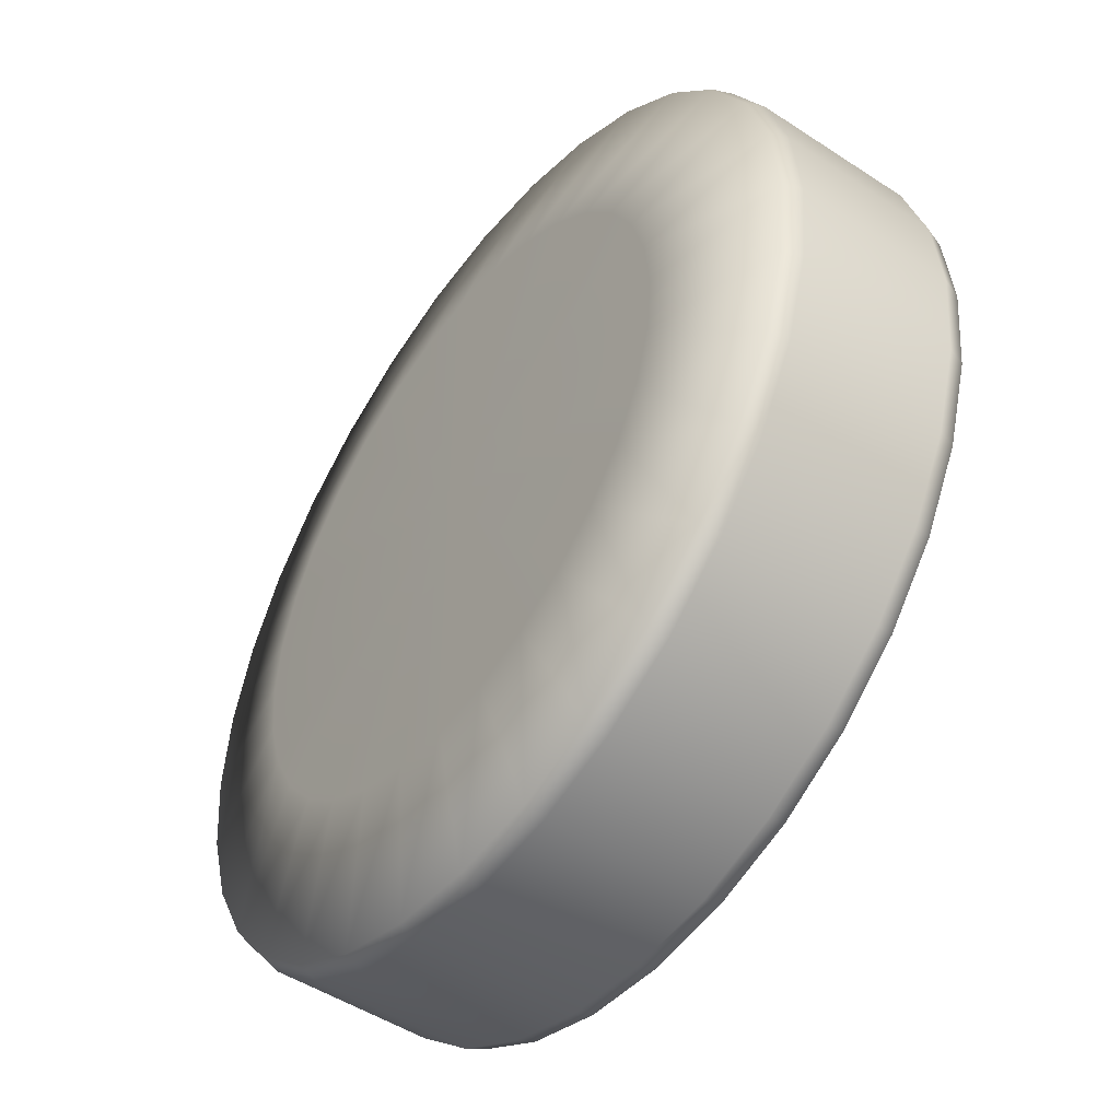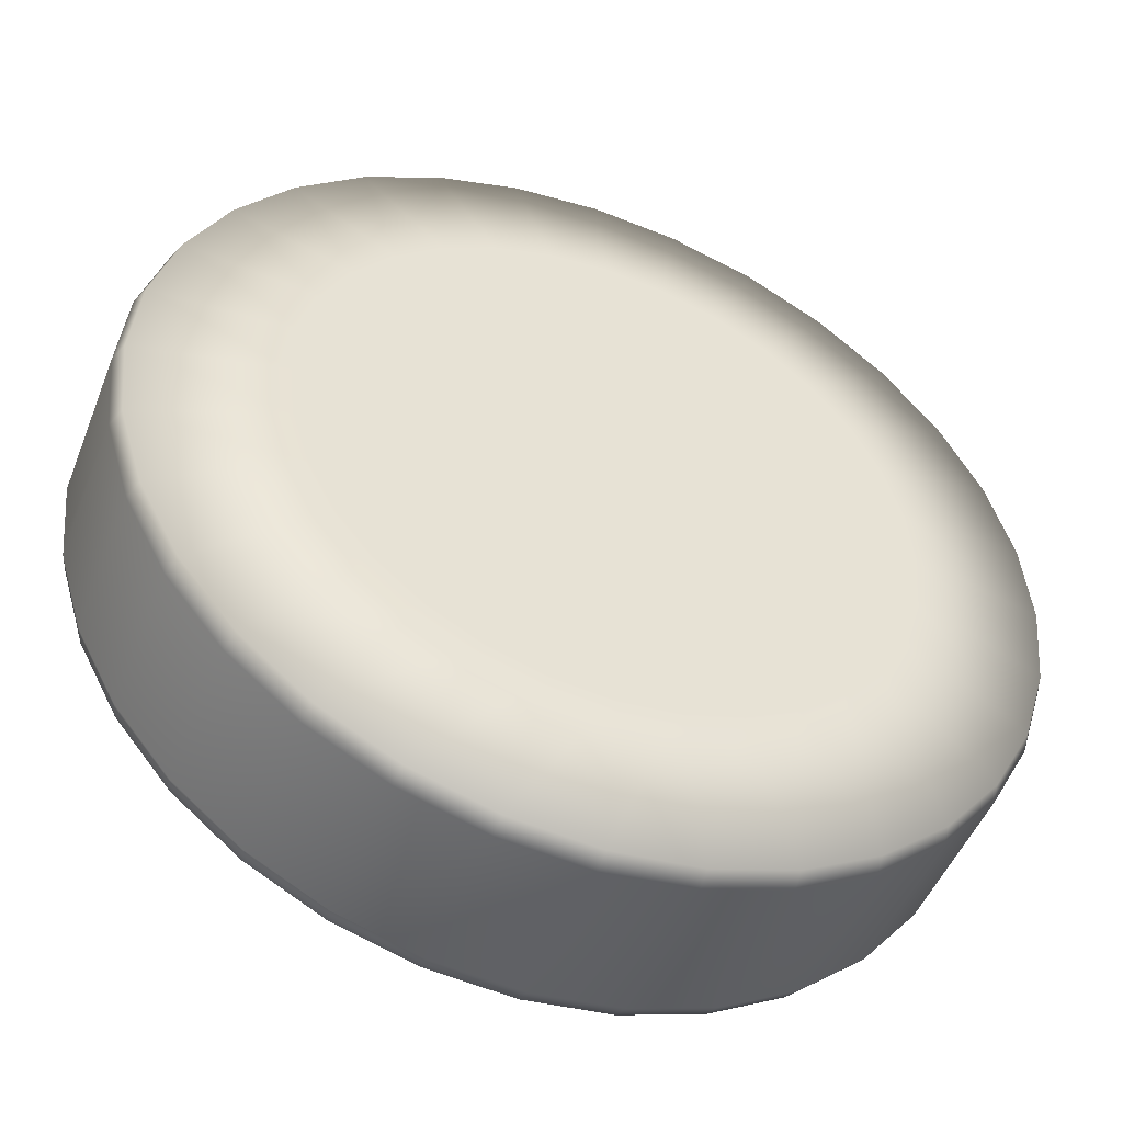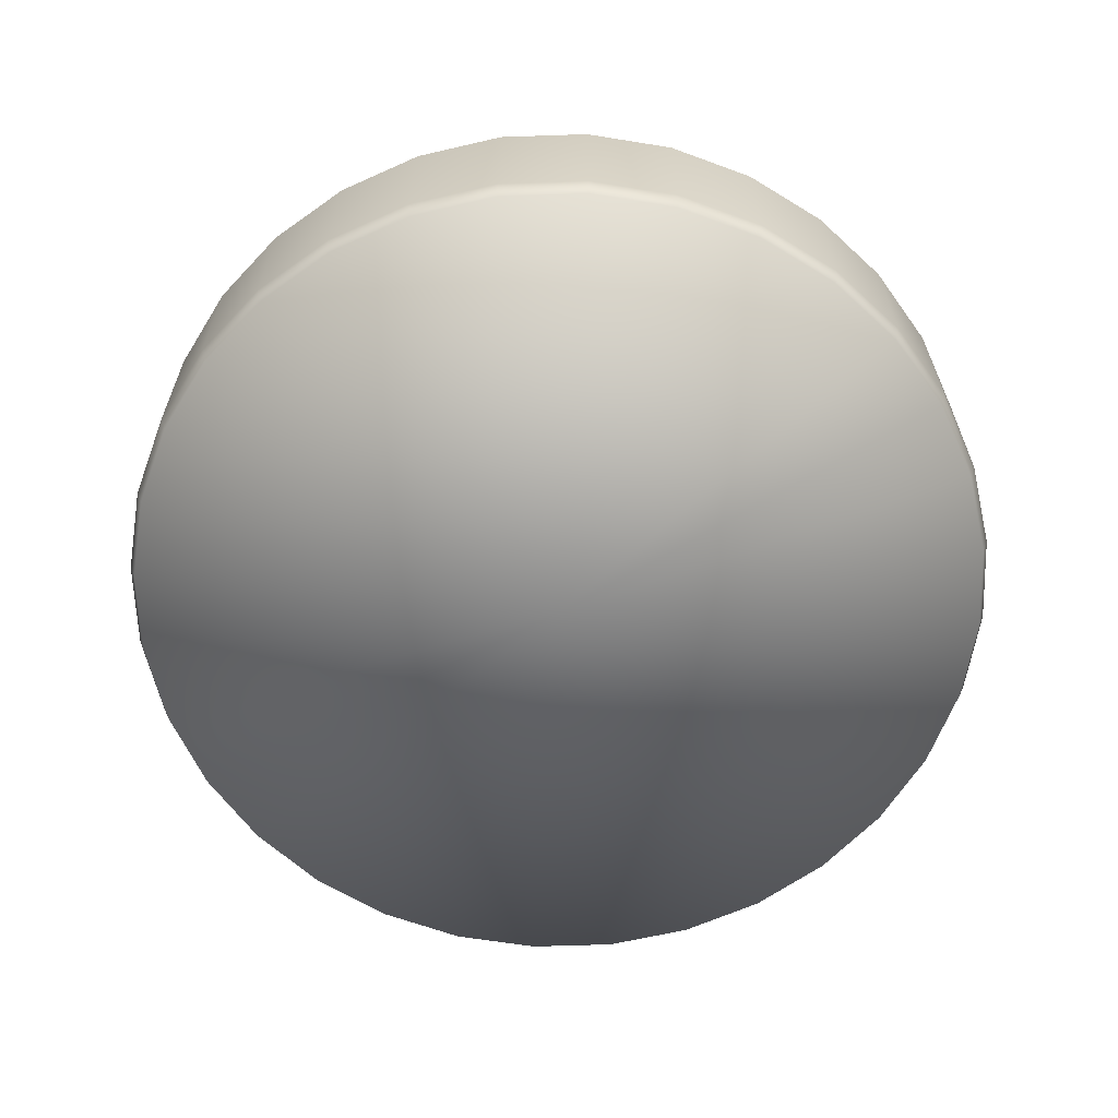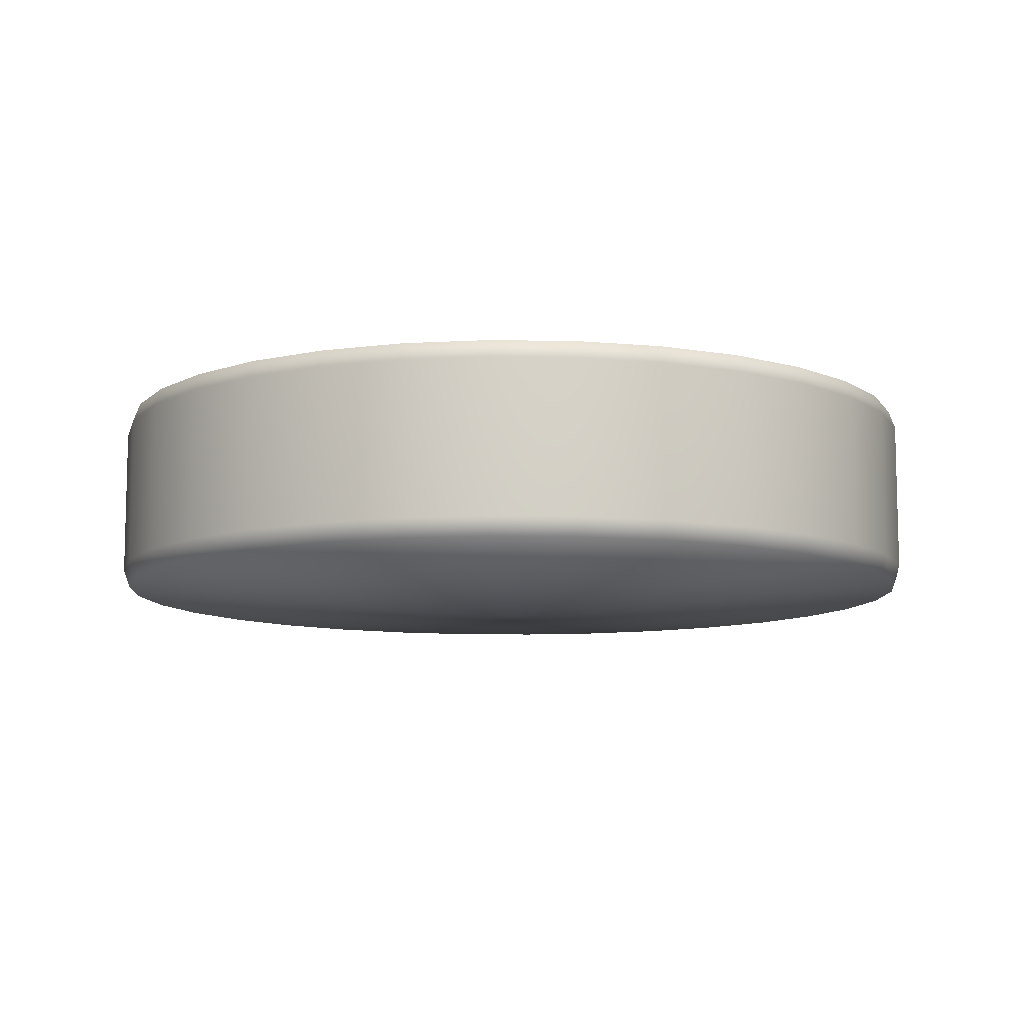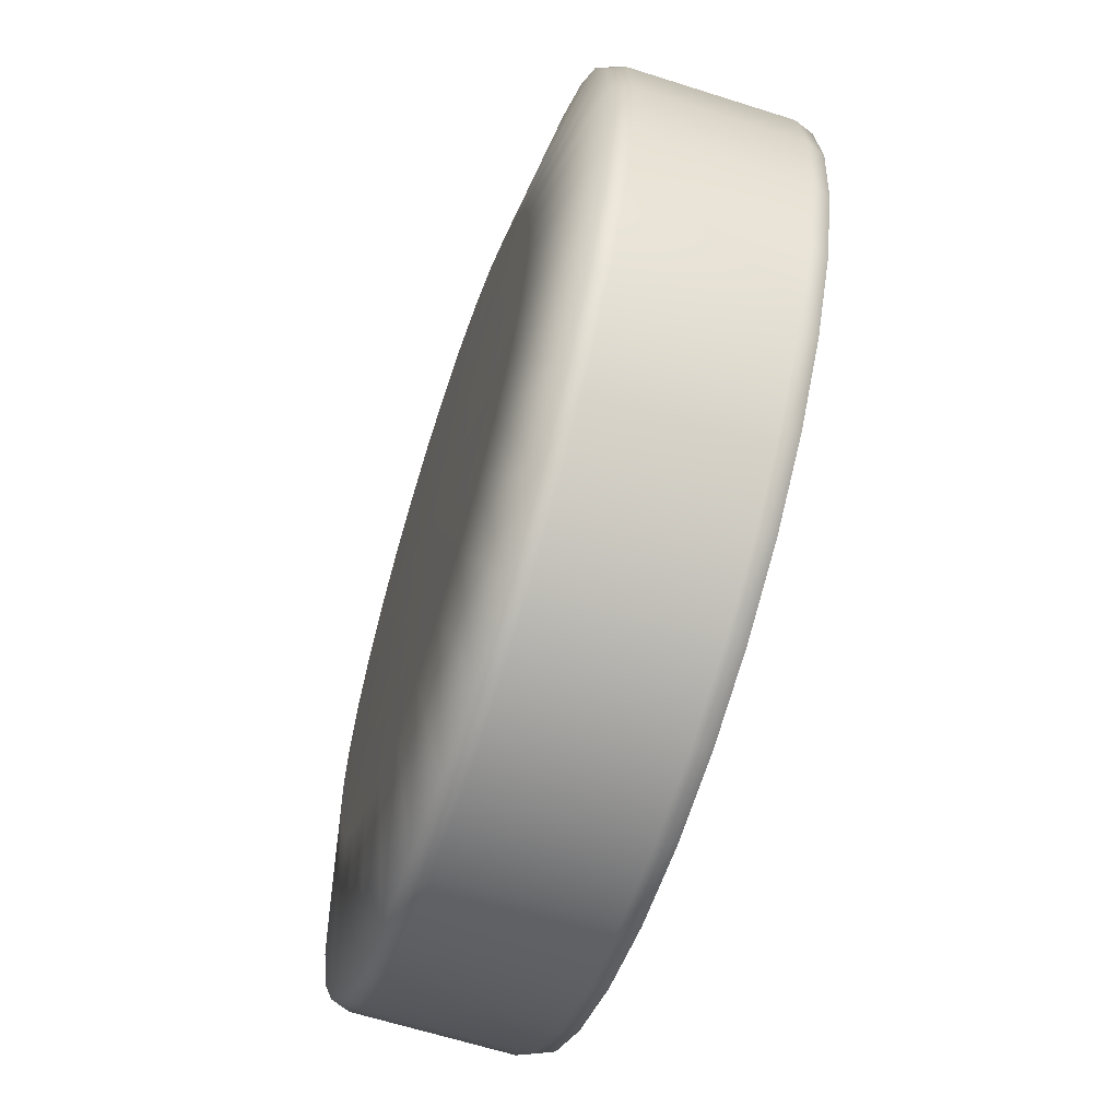
<metadata>
{"format":"obj","ext":"obj","renderer":"f3d","projection":"perspective","resolution":1024,"background":"white","views":[{"elev":-48.8,"azim":-126.2,"up":"+Z"},{"elev":-48.4,"azim":158.9,"up":"+Z"},{"elev":-63.3,"azim":30.1,"up":"+Y"},{"elev":-9.5,"azim":25.4,"up":"+Y"},{"elev":-63.3,"azim":-107.9,"up":"+Z"}]}
</metadata>
<code>
g TopPlatform_low_OPT0
v 0.00744 0.001673 0.00148
v 0.005125 0.002123 -1.173e-07
v 0.007586 0.001673 -1.173e-07
v 0.005027 0.002123 0.0009998
v 0.007009 0.001673 0.002903
v 0.004735 0.002123 0.001961
v 0.006307 0.001673 0.004215
v 0.004262 0.002123 0.002847
v 0.005364 0.001673 0.005364
v 0.003624 0.002123 0.003624
v 0.004215 0.001673 0.006307
v 0.002847 0.002123 0.004262
v 0.002903 0.001673 0.007009
v 0.001961 0.002123 0.004735
v 0.00148 0.001673 0.00744
v 0.0009998 0.002123 0.005027
v -1.178e-07 0.001673 0.007586
v -1.178e-07 0.002123 0.005125
v -0.00148 0.001673 0.00744
v -0.0009998 0.002123 0.005027
v -0.002903 0.001673 0.007009
v -0.001961 0.002123 0.004735
v -0.004215 0.001673 0.006307
v -0.002847 0.002123 0.004262
v -0.005364 0.001673 0.005364
v -0.003624 0.002123 0.003624
v -0.006307 0.001673 0.004215
v -0.004262 0.002123 0.002847
v -0.007009 0.001673 0.002903
v -0.004735 0.002123 0.001961
v -0.00744 0.001673 0.00148
v -0.005027 0.002123 0.0009998
v -0.007586 0.001673 -1.173e-07
v -0.005125 0.002123 -1.173e-07
v -0.00744 0.001673 -0.00148
v -0.005027 0.002123 -0.0009998
v -0.007009 0.001673 -0.002903
v -0.004735 0.002123 -0.001961
v -0.006307 0.001673 -0.004215
v -0.004262 0.002123 -0.002847
v -0.005364 0.001673 -0.005364
v -0.003624 0.002123 -0.003624
v -0.004215 0.001673 -0.006307
v -0.002847 0.002123 -0.004262
v -0.002903 0.001673 -0.007009
v -0.001961 0.002123 -0.004735
v -0.00148 0.001673 -0.00744
v -0.0009998 0.002123 -0.005027
v 1.173e-07 0.001673 -0.007586
v 1.173e-07 0.002123 -0.005125
v 0.00148 0.001673 -0.00744
v 0.0009998 0.002123 -0.005027
v 0.002903 0.001673 -0.007009
v 0.001961 0.002123 -0.004735
v 0.004215 0.001673 -0.006307
v 0.002847 0.002123 -0.004262
v 0.005364 0.001673 -0.005364
v 0.003624 0.002123 -0.003624
v 0.006307 0.001673 -0.004215
v 0.004262 0.002123 -0.002847
v 0.004735 0.002123 -0.001961
v 0.007009 0.001673 -0.002903
v 0.00744 0.001673 -0.00148
v 0.005027 0.002123 -0.0009998
v 0.007586 0.001673 -1.173e-07
v 0.005125 0.002123 -1.173e-07
v 0.007554 -0.001351 0.001503
v 0.007586 -0.001673 -1.173e-07
v 0.00744 -0.001673 0.00148
v 0.007702 -0.001351 -1.173e-07
v 0.00744 -0.001673 -0.00148
v 0.007702 0.001351 -1.173e-07
v 0.007554 0.001351 0.001503
v 0.00744 0.001673 0.00148
v 0.007586 0.001673 -1.173e-07
v 0.007554 0.001351 -0.001503
v 0.00744 0.001673 -0.00148
v 0.007554 -0.001351 -0.001503
v 0.007009 -0.001673 -0.002903
v 0.007116 0.001351 -0.002947
v 0.007009 0.001673 -0.002903
v 0.007116 -0.001351 -0.002947
v 0.006307 -0.001673 -0.004215
v 0.006404 0.001351 -0.004279
v 0.006307 0.001673 -0.004215
v 0.006404 -0.001351 -0.004279
v 0.005364 -0.001673 -0.005364
v 0.005446 0.001351 -0.005446
v 0.005364 0.001673 -0.005364
v 0.005446 -0.001351 -0.005446
v 0.004215 -0.001673 -0.006307
v 0.004279 0.001351 -0.006404
v 0.004215 0.001673 -0.006307
v 0.004279 -0.001351 -0.006404
v 0.002903 -0.001673 -0.007009
v 0.002947 0.001351 -0.007116
v 0.002903 0.001673 -0.007009
v 0.002947 -0.001351 -0.007116
v 0.00148 -0.001673 -0.00744
v 0.001503 0.001351 -0.007554
v 0.00148 0.001673 -0.00744
v 0.001503 -0.001351 -0.007554
v 1.173e-07 -0.001673 -0.007586
v 1.173e-07 0.001351 -0.007702
v 1.173e-07 0.001673 -0.007586
v 1.173e-07 -0.001351 -0.007702
v -0.00148 -0.001673 -0.00744
v -0.001503 0.001351 -0.007554
v -0.00148 0.001673 -0.00744
v -0.001503 -0.001351 -0.007554
v -0.002903 -0.001673 -0.007009
v -0.002947 0.001351 -0.007116
v -0.002903 0.001673 -0.007009
v -0.002947 -0.001351 -0.007116
v -0.004215 -0.001673 -0.006307
v -0.004279 0.001351 -0.006404
v -0.004215 0.001673 -0.006307
v -0.004279 -0.001351 -0.006404
v -0.005364 -0.001673 -0.005364
v -0.005446 0.001351 -0.005446
v -0.005364 0.001673 -0.005364
v -0.005446 -0.001351 -0.005446
v -0.006307 -0.001673 -0.004215
v -0.006404 0.001351 -0.004279
v -0.006307 0.001673 -0.004215
v -0.006404 -0.001351 -0.004279
v -0.007009 -0.001673 -0.002903
v -0.007116 0.001351 -0.002947
v -0.007009 0.001673 -0.002903
v -0.007116 -0.001351 -0.002947
v -0.00744 -0.001673 -0.00148
v -0.007554 0.001351 -0.001503
v -0.00744 0.001673 -0.00148
v -0.007554 -0.001351 -0.001503
v -0.007586 -0.001673 -1.173e-07
v -0.007702 0.001351 -1.173e-07
v -0.007586 0.001673 -1.173e-07
v -0.007702 -0.001351 -1.173e-07
v -0.00744 -0.001673 0.00148
v -0.007554 0.001351 0.001503
v -0.00744 0.001673 0.00148
v -0.007554 -0.001351 0.001503
v -0.007009 -0.001673 0.002903
v -0.007116 0.001351 0.002947
v -0.007009 0.001673 0.002903
v -0.007116 -0.001351 0.002947
v -0.006307 -0.001673 0.004215
v -0.006404 0.001351 0.004279
v -0.006307 0.001673 0.004215
v -0.006404 -0.001351 0.004279
v -0.005364 -0.001673 0.005364
v -0.005446 0.001351 0.005446
v -0.005364 0.001673 0.005364
v -0.005446 -0.001351 0.005446
v -0.004215 -0.001673 0.006307
v -0.004279 0.001351 0.006404
v -0.004215 0.001673 0.006307
v -0.004279 -0.001351 0.006404
v -0.002903 -0.001673 0.007009
v -0.002947 0.001351 0.007116
v -0.002903 0.001673 0.007009
v -0.002947 -0.001351 0.007116
v -0.00148 -0.001673 0.00744
v -0.001503 0.001351 0.007554
v -0.00148 0.001673 0.00744
v -0.001503 -0.001351 0.007554
v -1.178e-07 -0.001673 0.007586
v -1.178e-07 0.001351 0.007702
v -1.178e-07 0.001673 0.007586
v -1.178e-07 -0.001351 0.007702
v 0.00148 -0.001673 0.00744
v 0.001503 0.001351 0.007554
v 0.00148 0.001673 0.00744
v 0.001503 -0.001351 0.007554
v 0.002903 -0.001673 0.007009
v 0.002947 0.001351 0.007116
v 0.002903 0.001673 0.007009
v 0.002947 -0.001351 0.007116
v 0.004215 -0.001673 0.006307
v 0.004279 0.001351 0.006404
v 0.004215 0.001673 0.006307
v 0.004279 -0.001351 0.006404
v 0.005364 -0.001673 0.005364
v 0.005446 0.001351 0.005446
v 0.005364 0.001673 0.005364
v 0.005446 -0.001351 0.005446
v 0.006307 -0.001673 0.004215
v 0.006404 0.001351 0.004279
v 0.006307 0.001673 0.004215
v 0.006404 -0.001351 0.004279
v 0.007009 -0.001673 0.002903
v 0.007116 0.001351 0.002947
v 0.007009 0.001673 0.002903
v 0.007116 -0.001351 0.002947
v 0.00744 -0.001673 0.00148
v 0.007554 -0.001351 0.001503
v 0.007554 0.001351 0.001503
v 0.00744 0.001673 0.00148
v 0.005027 0.002123 -0.0009998
v -1.178e-07 0.002123 -1.173e-07
v 0.004735 0.002123 -0.001961
v 0.005125 0.002123 -1.173e-07
v 0.004262 0.002123 -0.002847
v 0.005027 0.002123 0.0009998
v 0.003624 0.002123 -0.003624
v 0.004735 0.002123 0.001961
v 0.002847 0.002123 -0.004262
v 0.004262 0.002123 0.002847
v 0.001961 0.002123 -0.004735
v 0.003624 0.002123 0.003624
v 0.0009998 0.002123 -0.005027
v 0.002847 0.002123 0.004262
v 1.173e-07 0.002123 -0.005125
v 0.001961 0.002123 0.004735
v -0.0009998 0.002123 -0.005027
v 0.0009998 0.002123 0.005027
v -0.001961 0.002123 -0.004735
v -1.178e-07 0.002123 0.005125
v -0.002847 0.002123 -0.004262
v -0.0009998 0.002123 0.005027
v -0.003624 0.002123 -0.003624
v -0.001961 0.002123 0.004735
v -0.004262 0.002123 -0.002847
v -0.002847 0.002123 0.004262
v -0.004735 0.002123 -0.001961
v -0.003624 0.002123 0.003624
v -0.005027 0.002123 -0.0009998
v -0.004262 0.002123 0.002847
v -0.005125 0.002123 -1.173e-07
v -0.004735 0.002123 0.001961
v -0.005027 0.002123 0.0009998
v 0.007586 -0.001673 -1.173e-07
v 0.00744 -0.001673 -0.00148
v -1.178e-07 -0.002123 -1.173e-07
v 0.00744 -0.001673 0.00148
v 0.007009 -0.001673 -0.002903
v 0.007009 -0.001673 0.002903
v 0.006307 -0.001673 -0.004215
v 0.006307 -0.001673 0.004215
v 0.005364 -0.001673 -0.005364
v 0.005364 -0.001673 0.005364
v 0.004215 -0.001673 -0.006307
v 0.004215 -0.001673 0.006307
v 0.002903 -0.001673 -0.007009
v 0.002903 -0.001673 0.007009
v 0.00148 -0.001673 -0.00744
v 0.00148 -0.001673 0.00744
v 1.173e-07 -0.001673 -0.007586
v -1.178e-07 -0.001673 0.007586
v -0.00148 -0.001673 -0.00744
v -0.00148 -0.001673 0.00744
v -0.002903 -0.001673 -0.007009
v -0.002903 -0.001673 0.007009
v -0.004215 -0.001673 -0.006307
v -0.004215 -0.001673 0.006307
v -0.005364 -0.001673 -0.005364
v -0.005364 -0.001673 0.005364
v -0.006307 -0.001673 -0.004215
v -0.006307 -0.001673 0.004215
v -0.007009 -0.001673 -0.002903
v -0.007009 -0.001673 0.002903
v -0.00744 -0.001673 -0.00148
v -0.00744 -0.001673 0.00148
v -0.007586 -0.001673 -1.173e-07
g TopPlatform_low_OPT0_0
f 3 2 1
f 2 4 1
f 1 4 5
f 4 6 5
f 5 6 7
f 6 8 7
f 7 8 9
f 8 10 9
f 9 10 11
f 10 12 11
f 11 12 13
f 12 14 13
f 13 14 15
f 14 16 15
f 15 16 17
f 16 18 17
f 17 18 19
f 18 20 19
f 19 20 21
f 20 22 21
f 21 22 23
f 22 24 23
f 23 24 25
f 24 26 25
f 25 26 27
f 26 28 27
f 27 28 29
f 28 30 29
f 29 30 31
f 30 32 31
f 31 32 33
f 32 34 33
f 33 34 35
f 34 36 35
f 35 36 37
f 36 38 37
f 37 38 39
f 38 40 39
f 39 40 41
f 40 42 41
f 41 42 43
f 42 44 43
f 43 44 45
f 44 46 45
f 45 46 47
f 46 48 47
f 47 48 49
f 48 50 49
f 49 50 51
f 50 52 51
f 51 52 53
f 52 54 53
f 53 54 55
f 54 56 55
f 55 56 57
f 56 58 57
f 57 58 59
f 58 60 59
f 59 60 61
f 62 59 61
f 63 62 61
f 64 63 61
f 63 64 65
f 64 66 65
f 69 68 67
f 68 70 67
f 70 68 71
f 70 72 67
f 72 73 67
f 73 72 74
f 72 75 74
f 75 72 76
f 76 72 70
f 77 75 76
f 78 70 71
f 78 76 70
f 71 79 78
f 76 80 77
f 80 76 78
f 80 81 77
f 79 82 78
f 82 80 78
f 79 83 82
f 80 84 81
f 84 80 82
f 84 85 81
f 83 86 82
f 86 84 82
f 83 87 86
f 84 88 85
f 88 84 86
f 88 89 85
f 87 90 86
f 90 88 86
f 87 91 90
f 88 92 89
f 92 88 90
f 92 93 89
f 91 94 90
f 94 92 90
f 91 95 94
f 92 96 93
f 96 92 94
f 96 97 93
f 95 98 94
f 98 96 94
f 95 99 98
f 96 100 97
f 100 96 98
f 100 101 97
f 99 102 98
f 102 100 98
f 99 103 102
f 100 104 101
f 104 100 102
f 104 105 101
f 103 106 102
f 106 104 102
f 103 107 106
f 104 108 105
f 108 104 106
f 108 109 105
f 107 110 106
f 110 108 106
f 107 111 110
f 108 112 109
f 112 108 110
f 112 113 109
f 111 114 110
f 114 112 110
f 111 115 114
f 112 116 113
f 116 112 114
f 116 117 113
f 115 118 114
f 118 116 114
f 115 119 118
f 116 120 117
f 120 116 118
f 120 121 117
f 119 122 118
f 122 120 118
f 119 123 122
f 120 124 121
f 124 120 122
f 124 125 121
f 123 126 122
f 126 124 122
f 123 127 126
f 124 128 125
f 128 124 126
f 128 129 125
f 127 130 126
f 130 128 126
f 127 131 130
f 128 132 129
f 132 128 130
f 132 133 129
f 131 134 130
f 134 132 130
f 131 135 134
f 132 136 133
f 136 132 134
f 136 137 133
f 135 138 134
f 138 136 134
f 135 139 138
f 136 140 137
f 140 136 138
f 140 141 137
f 139 142 138
f 142 140 138
f 139 143 142
f 140 144 141
f 144 140 142
f 144 145 141
f 143 146 142
f 146 144 142
f 143 147 146
f 144 148 145
f 148 144 146
f 148 149 145
f 147 150 146
f 150 148 146
f 147 151 150
f 148 152 149
f 152 148 150
f 152 153 149
f 151 154 150
f 154 152 150
f 151 155 154
f 152 156 153
f 156 152 154
f 156 157 153
f 155 158 154
f 158 156 154
f 155 159 158
f 156 160 157
f 160 156 158
f 160 161 157
f 159 162 158
f 162 160 158
f 159 163 162
f 160 164 161
f 164 160 162
f 164 165 161
f 163 166 162
f 166 164 162
f 163 167 166
f 164 168 165
f 168 164 166
f 168 169 165
f 167 170 166
f 170 168 166
f 167 171 170
f 168 172 169
f 172 168 170
f 172 173 169
f 171 174 170
f 174 172 170
f 171 175 174
f 172 176 173
f 176 172 174
f 176 177 173
f 175 178 174
f 178 176 174
f 175 179 178
f 176 180 177
f 180 176 178
f 180 181 177
f 179 182 178
f 182 180 178
f 179 183 182
f 180 184 181
f 184 180 182
f 184 185 181
f 183 186 182
f 186 184 182
f 183 187 186
f 184 188 185
f 188 184 186
f 188 189 185
f 187 190 186
f 190 188 186
f 187 191 190
f 188 192 189
f 192 188 190
f 192 193 189
f 191 194 190
f 194 192 190
f 191 195 194
f 195 196 194
f 196 197 194
f 197 192 194
f 192 197 193
f 197 198 193
f 201 200 199
f 199 200 202
f 203 200 201
f 202 200 204
f 205 200 203
f 204 200 206
f 207 200 205
f 206 200 208
f 209 200 207
f 208 200 210
f 211 200 209
f 210 200 212
f 213 200 211
f 212 200 214
f 215 200 213
f 214 200 216
f 217 200 215
f 216 200 218
f 219 200 217
f 218 200 220
f 221 200 219
f 220 200 222
f 223 200 221
f 222 200 224
f 225 200 223
f 224 200 226
f 227 200 225
f 226 200 228
f 229 200 227
f 228 200 230
f 231 200 229
f 230 200 231
f 234 233 232
f 235 234 232
f 236 233 234
f 237 234 235
f 236 234 238
f 239 234 237
f 238 234 240
f 241 234 239
f 240 234 242
f 243 234 241
f 242 234 244
f 245 234 243
f 244 234 246
f 247 234 245
f 246 234 248
f 249 234 247
f 248 234 250
f 251 234 249
f 250 234 252
f 253 234 251
f 252 234 254
f 255 234 253
f 254 234 256
f 257 234 255
f 256 234 258
f 259 234 257
f 258 234 260
f 261 234 259
f 260 234 262
f 263 234 261
f 262 234 264
f 264 234 263

</code>
